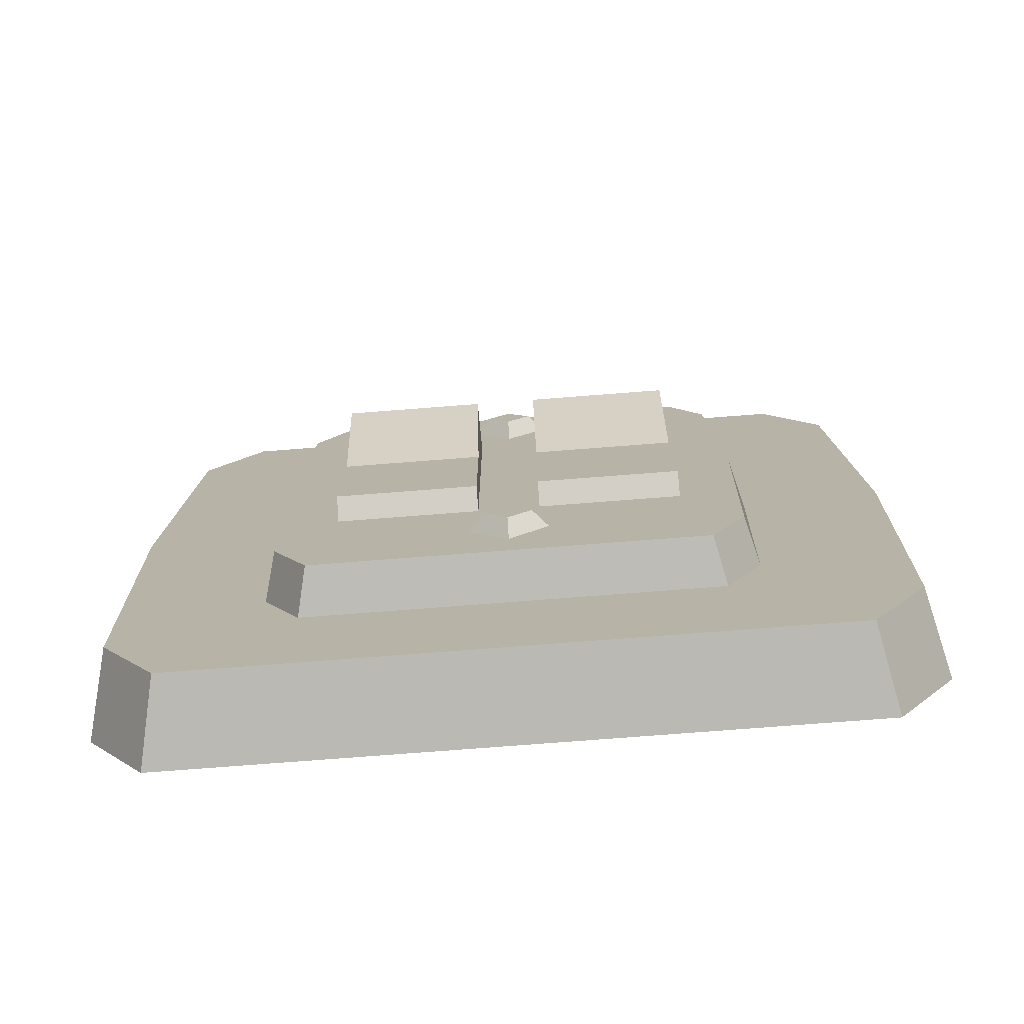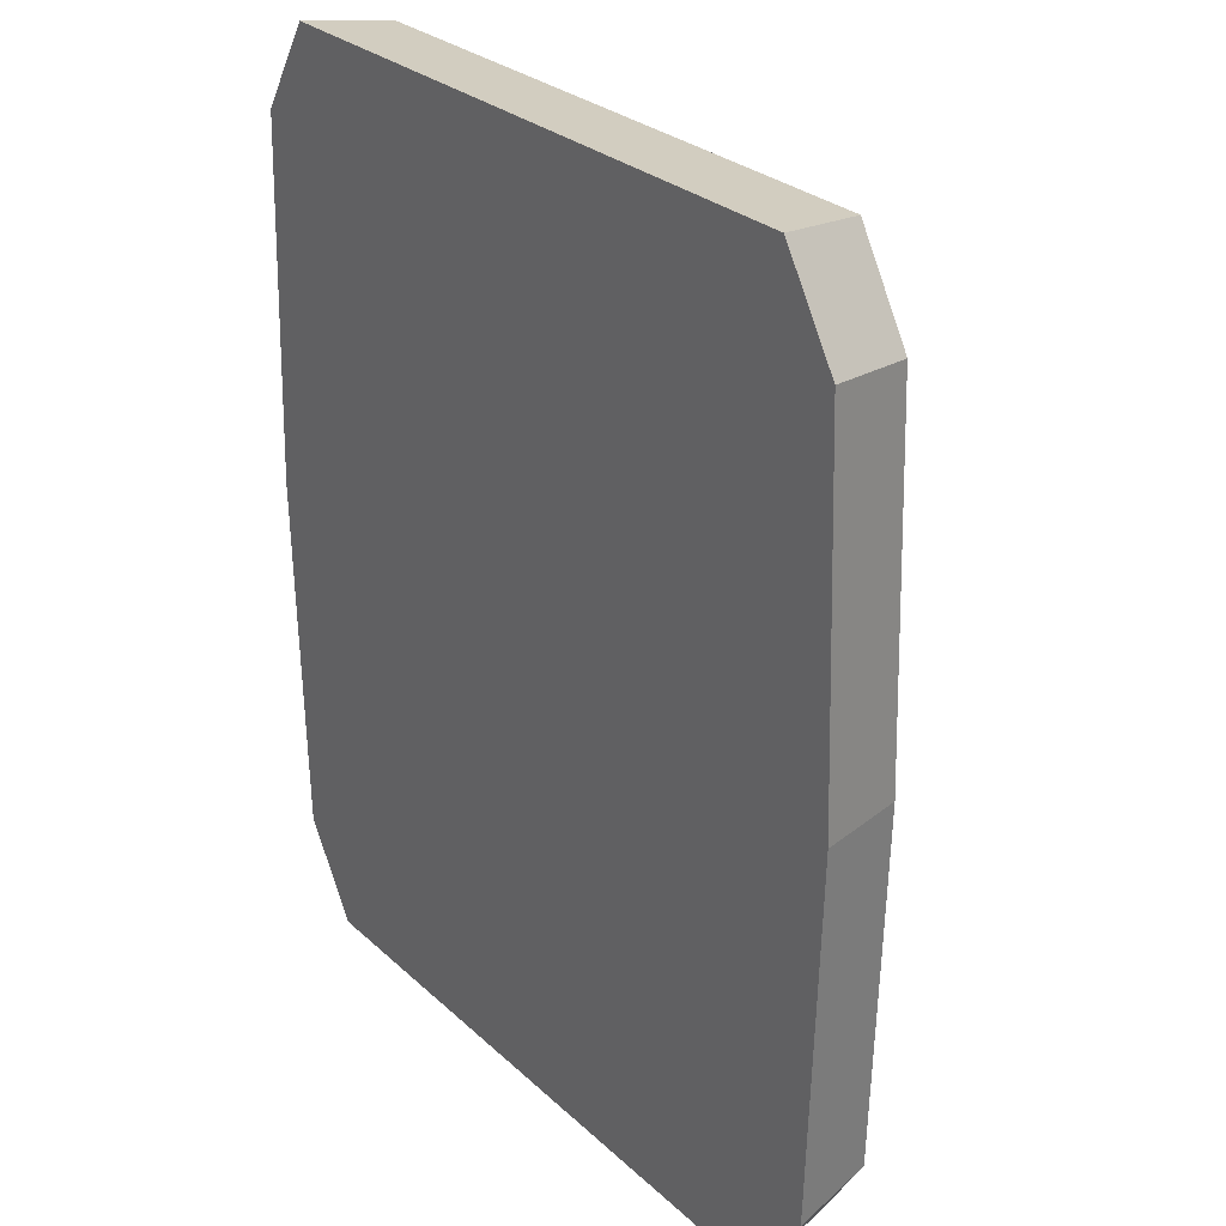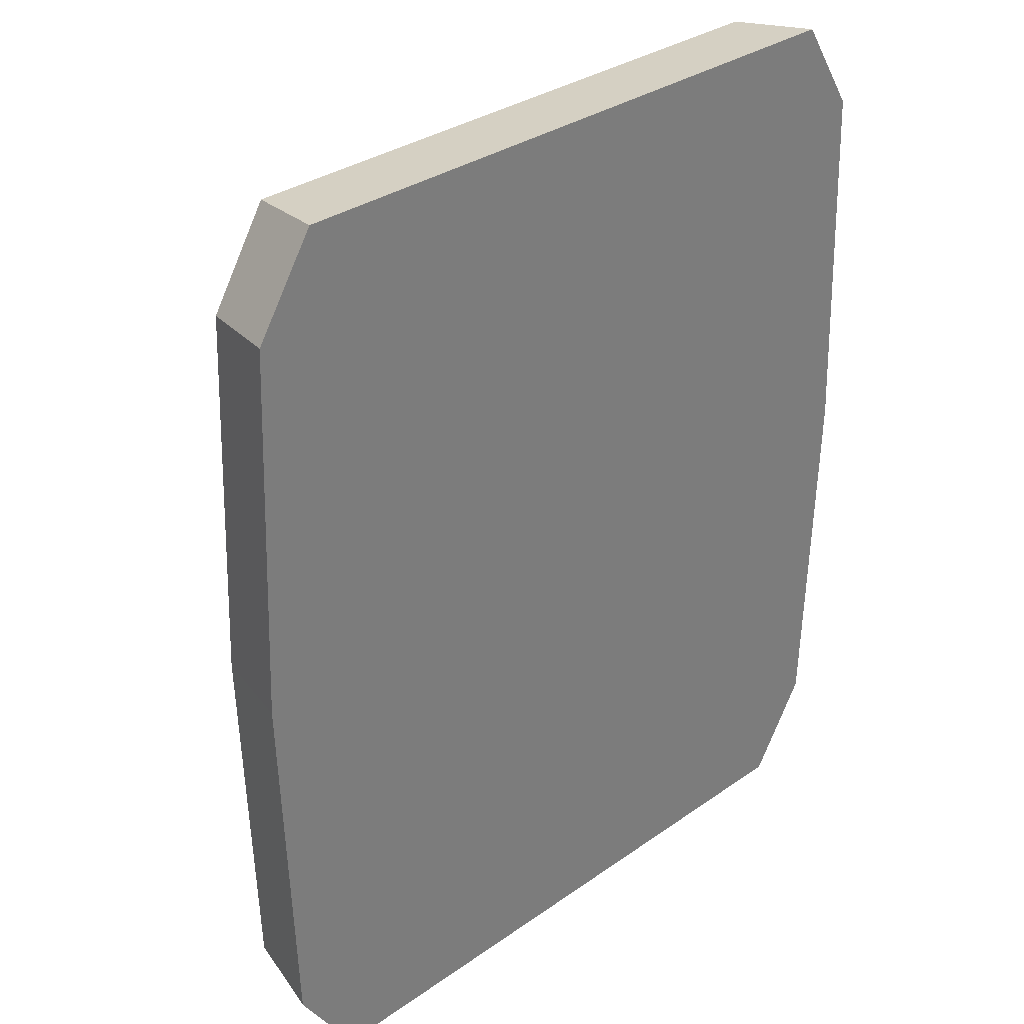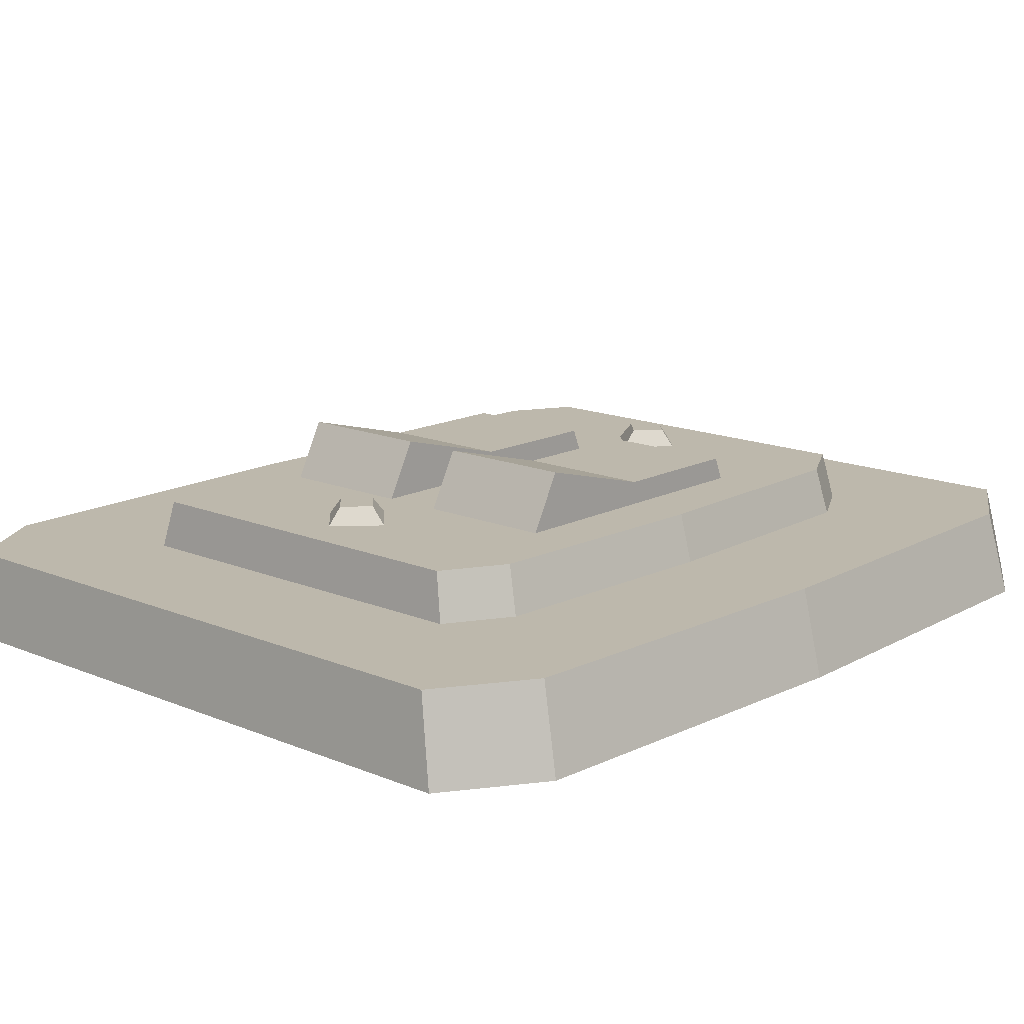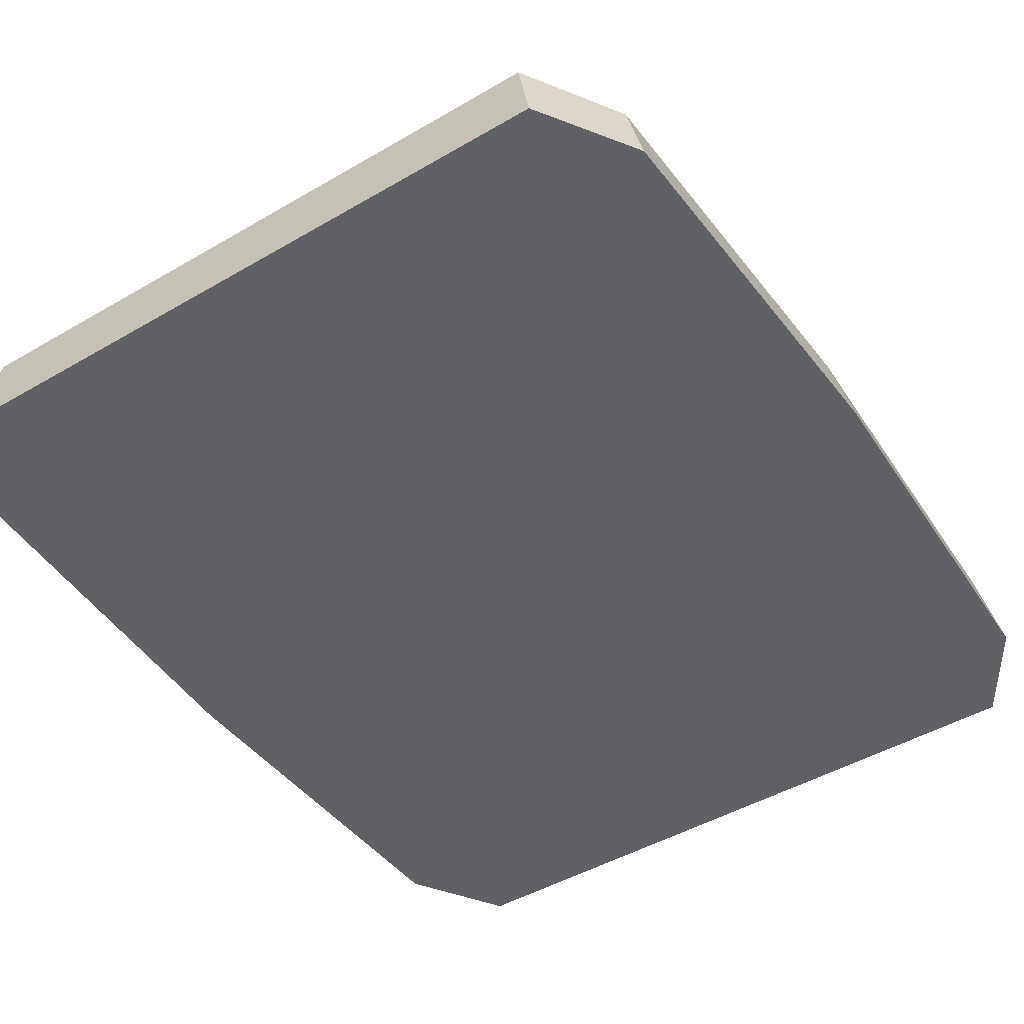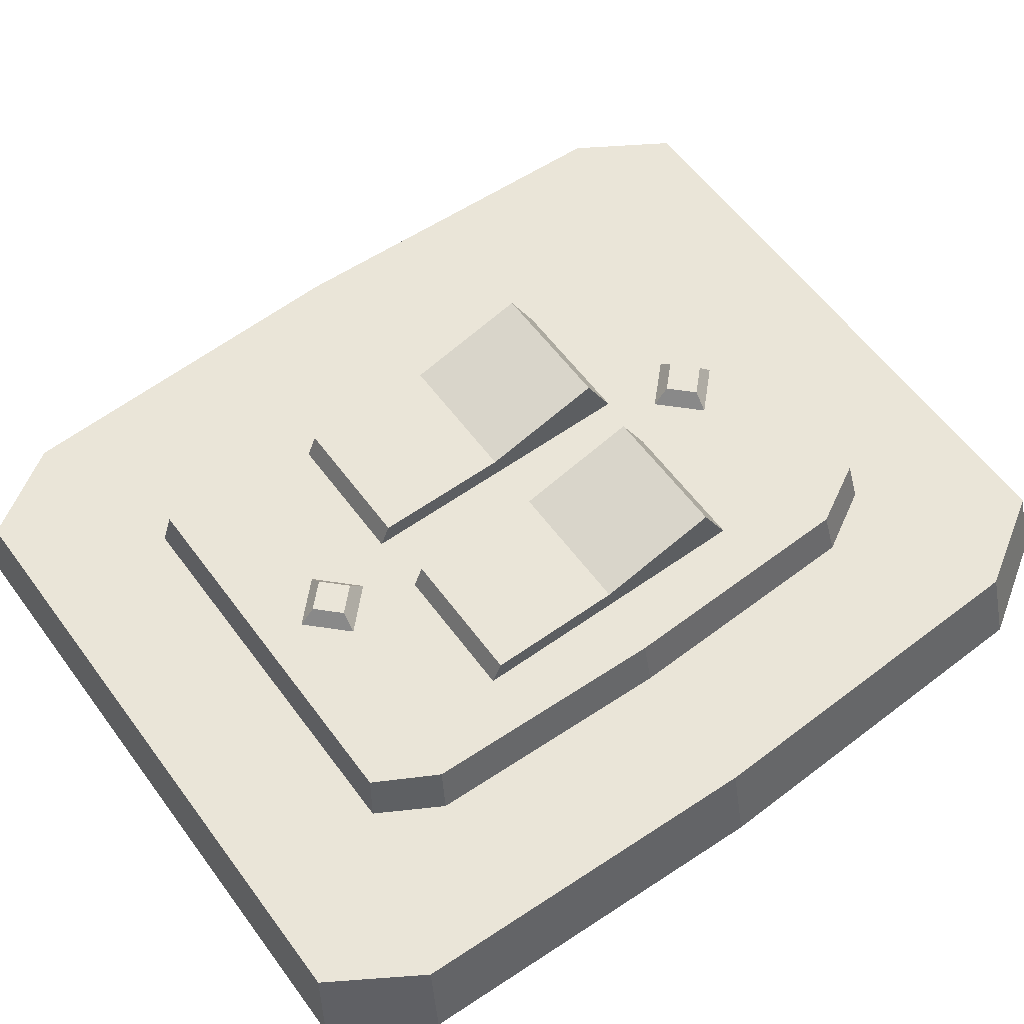
<metadata>
{"format":"obj","ext":"obj","renderer":"f3d","projection":"perspective","resolution":1024,"background":"white","views":[{"elev":-76.5,"azim":4.4,"up":"+Y"},{"elev":27.9,"azim":-126.3,"up":"+Y"},{"elev":32.1,"azim":135.5,"up":"+Y"},{"elev":14.9,"azim":-137.9,"up":"+Z"},{"elev":-46.7,"azim":33.6,"up":"+Z"},{"elev":58.9,"azim":53.8,"up":"+Z"}]}
</metadata>
<code>
v -0.7705 -4.616 2.679
v -0 -5.386 2.679
v -0.4611 -4.616 3.018
v 0 -5.077 3.018
v 0 -4.155 3.018
v 0.4611 -4.616 3.018
v 0 -3.845 2.679
v 0.7705 -4.616 2.679
v -0.7705 4.646 2.679
v -0 3.875 2.679
v -0.4611 4.646 3.018
v 0 4.185 3.018
v 0 5.107 3.018
v 0.4611 4.646 3.018
v 0 5.416 2.679
v 0.7705 4.646 2.679
v -6.623 -9.432 -0
v 6.623 -9.432 -0
v -6.274 -9.232 1.728
v 6.274 -9.232 1.728
v -6.274 9.232 1.728
v 6.274 9.232 1.728
v -6.623 9.432 0
v 6.623 9.432 0
v -7.682 4e-06 1.728
v 7.682 4e-06 1.728
v 8.109 0 0
v -8.109 4e-06 0
v -7.837 7.546 0
v 7.837 7.546 0
v 7.425 7.386 1.728
v -7.425 7.386 1.728
v -7.425 -7.386 1.728
v 7.425 -7.386 1.728
v 7.837 -7.546 -0
v -7.837 -7.546 -0
v -3.983 -6.387 1.728
v 3.983 -6.387 1.728
v -3.773 -6.251 2.679
v 3.773 -6.251 2.679
v -3.773 6.251 2.679
v 3.773 6.251 2.679
v -3.983 6.387 1.728
v 3.983 6.387 1.728
v -4.62 3e-06 2.679
v 4.62 3e-06 2.679
v 4.877 -0 1.728
v -4.877 3e-06 1.728
v -4.714 5.11 1.728
v 4.714 5.11 1.728
v 4.465 5.001 2.679
v -4.465 5.001 2.679
v -4.465 -5.001 2.679
v 4.465 -5.001 2.679
v 4.714 -5.11 1.728
v -4.714 -5.11 1.728
f 1 2 4 3
f 3 4 6 5
f 5 6 8 7
f 2 8 6 4
f 7 1 3 5
f 9 10 12 11
f 11 12 14 13
f 13 14 16 15
f 10 16 14 12
f 15 9 11 13
f 17 18 20 19
f 25 26 31 32
f 21 22 24 23
f 29 30 27 28
f 26 27 30 31
f 32 29 28 25
f 33 34 26 25
f 34 35 27 26
f 28 27 35 36
f 25 28 36 33
f 23 24 30 29
f 31 30 24 22
f 32 31 22 21
f 23 29 32 21
f 19 20 34 33
f 18 35 34 20
f 36 35 18 17
f 33 36 17 19
f 37 38 40 39
f 45 46 51 52
f 41 42 44 43
f 46 47 50 51
f 52 49 48 45
f 53 54 46 45
f 54 55 47 46
f 45 48 56 53
f 51 50 44 42
f 52 51 42 41
f 43 49 52 41
f 39 40 54 53
f 38 55 54 40
f 53 56 37 39
v -3.392 -3.631 1.097
v -0.6084 -3.631 1.097
v -3.392 -2.763 3.145
v -0.6084 -2.763 3.145
v -3.392 2.481 3.802
v -0.6084 2.481 3.802
v -3.392 3.631 1.585
v -0.6084 3.631 1.585
v -3.392 0 3.145
v -0.6084 0 3.145
v -0.6084 1e-06 1.097
v -3.392 1e-06 1.097
f 57 58 60 59
f 65 66 62 61
f 61 62 64 63
f 63 64 67 68
f 66 67 64 62
f 63 68 65 61
f 59 60 66 65
f 58 67 66 60
f 68 67 58 57
f 65 68 57 59
v 0.6084 -3.631 1.097
v 3.392 -3.631 1.097
v 0.6084 -2.763 3.145
v 3.392 -2.763 3.145
v 0.6084 2.481 3.802
v 3.392 2.481 3.802
v 0.6084 3.631 1.585
v 3.392 3.631 1.585
v 0.6084 1e-06 3.145
v 3.392 1e-06 3.145
v 3.392 1e-06 1.097
v 0.6084 1e-06 1.097
f 69 70 72 71
f 77 78 74 73
f 73 74 76 75
f 75 76 79 80
f 78 79 76 74
f 75 80 77 73
f 71 72 78 77
f 70 79 78 72
f 80 79 70 69
f 77 80 69 71

</code>
